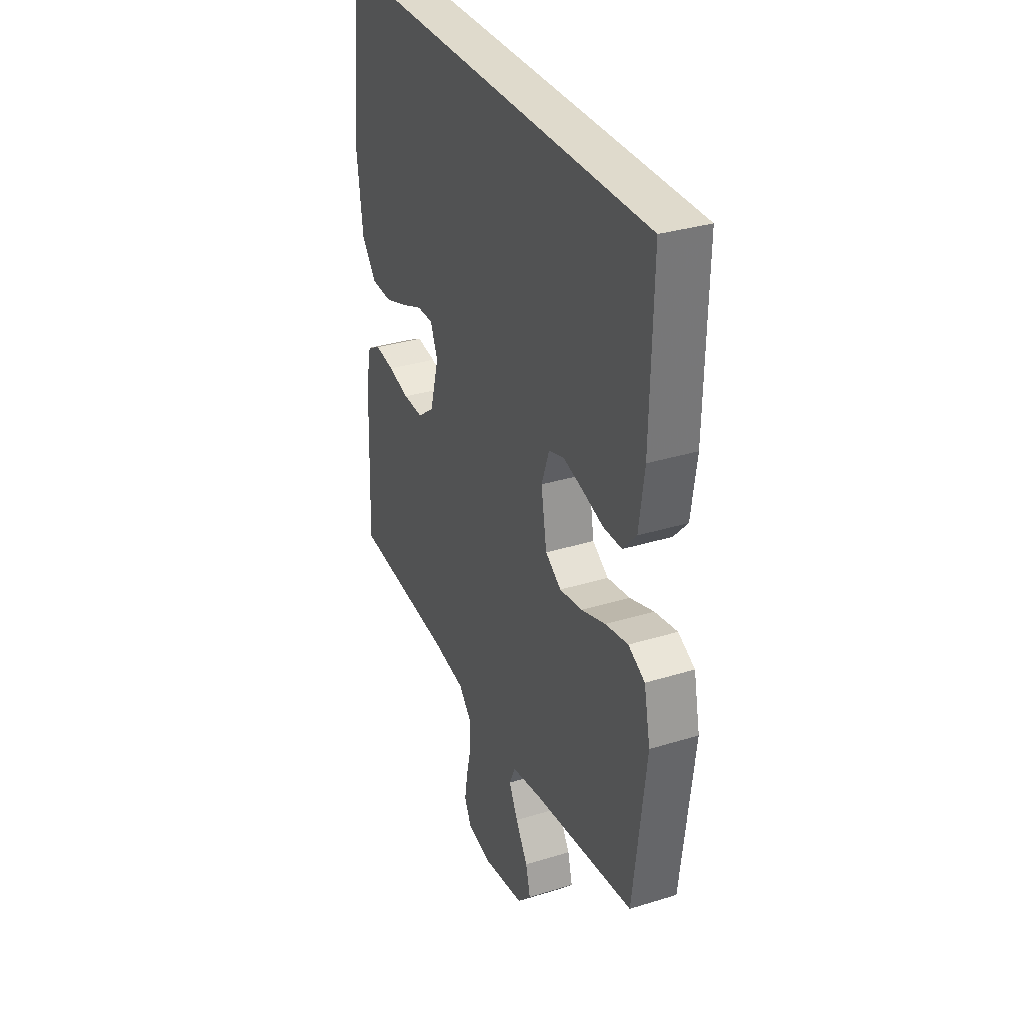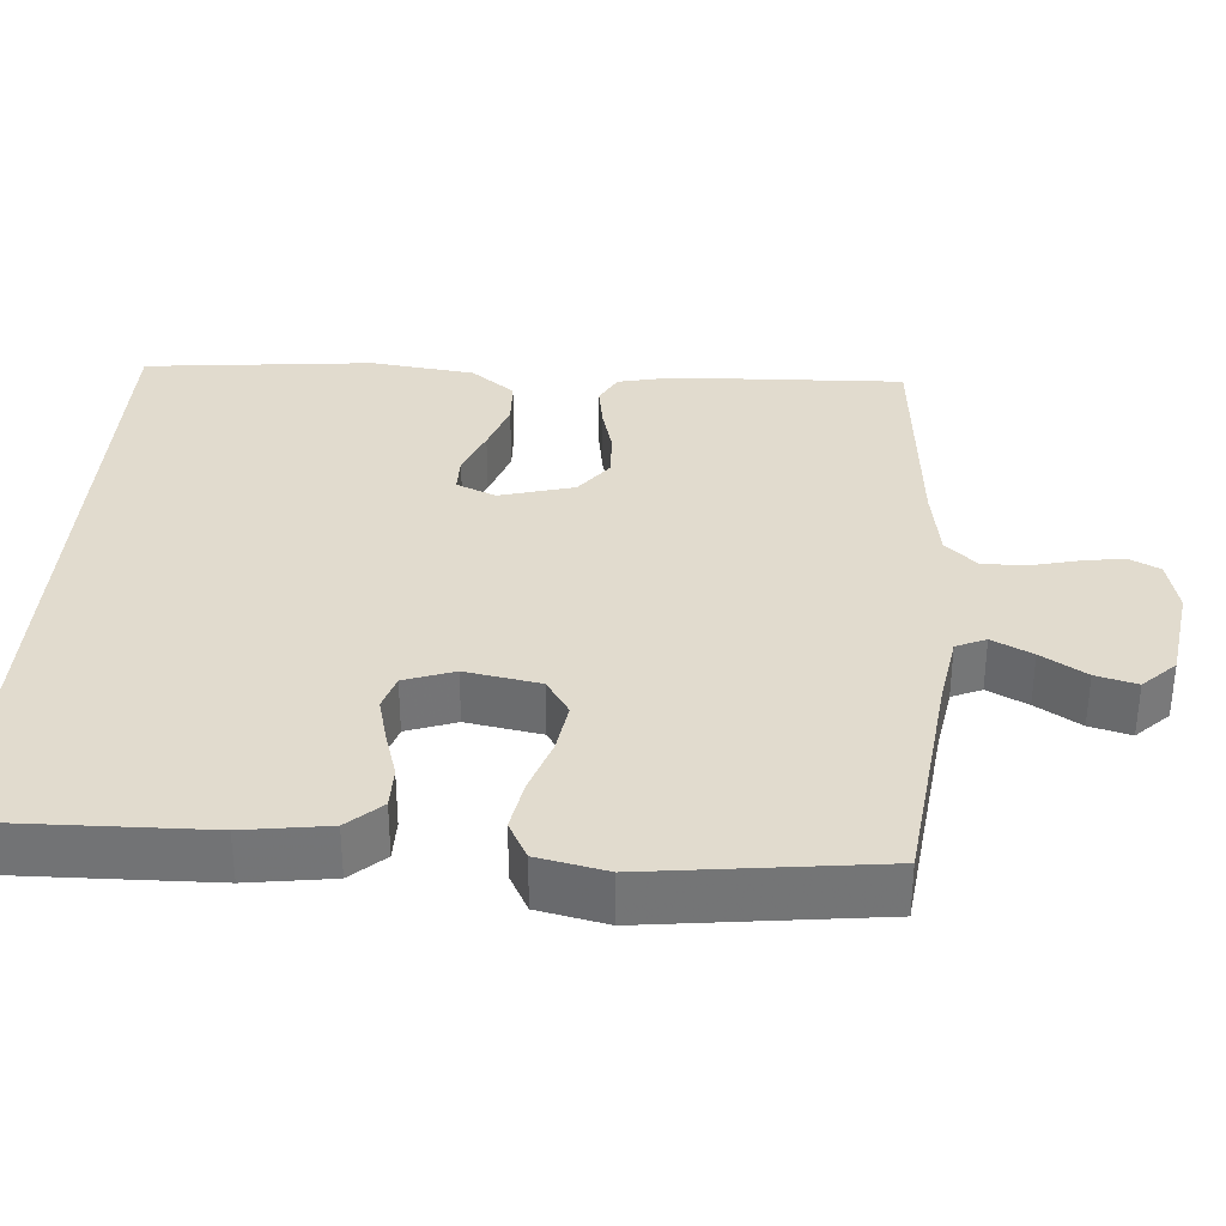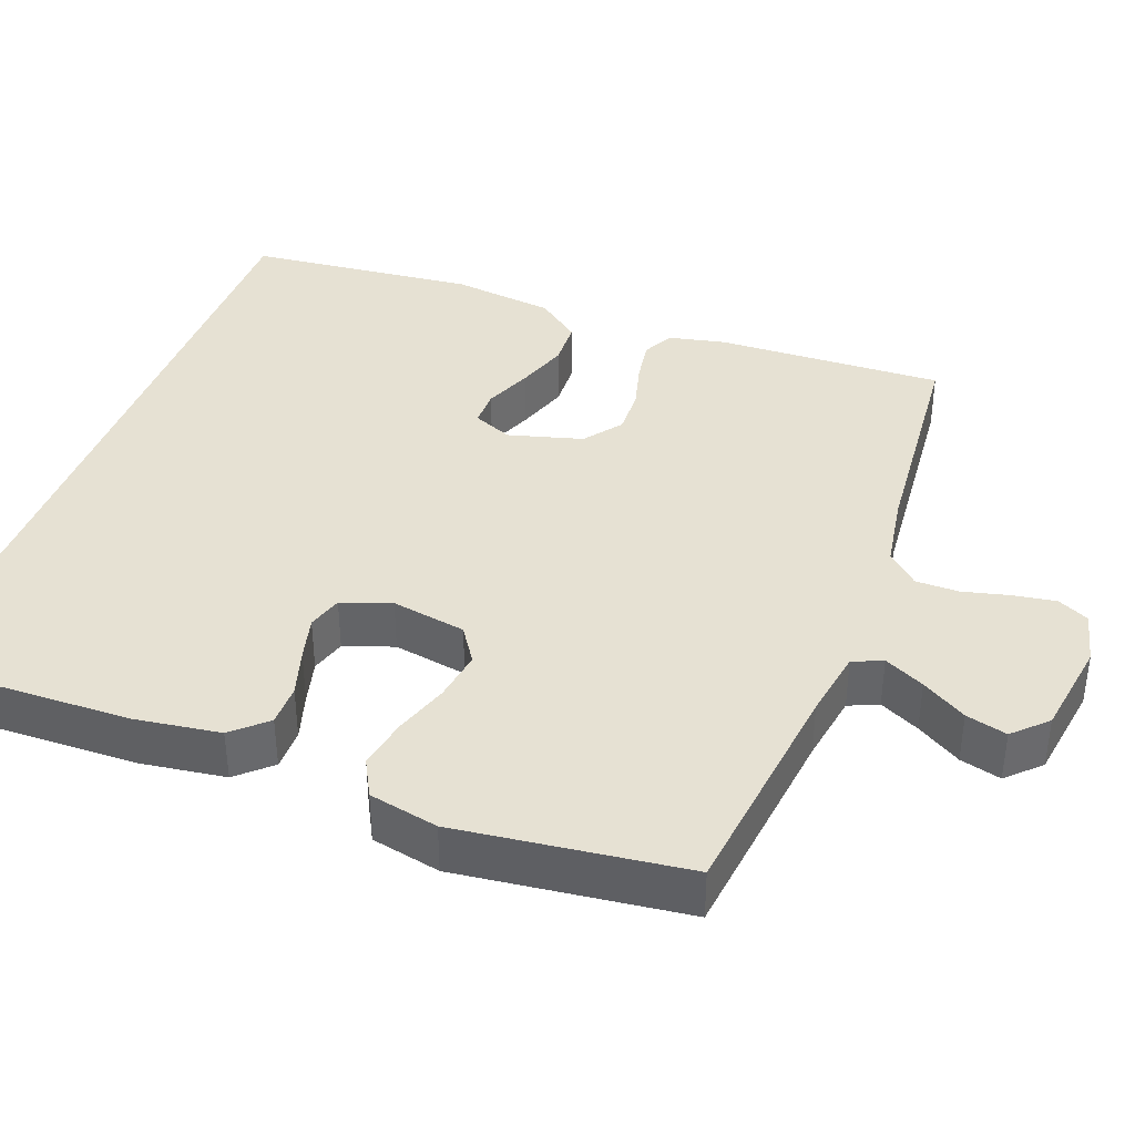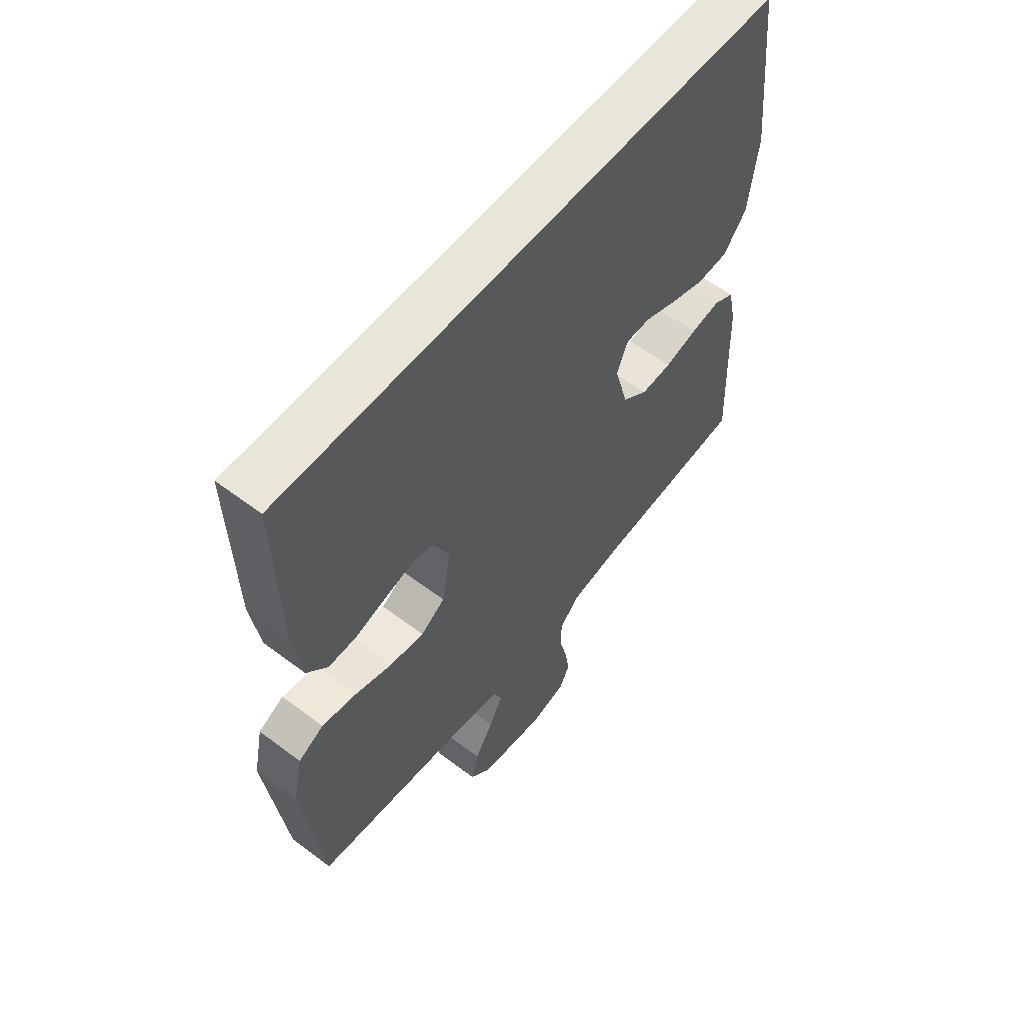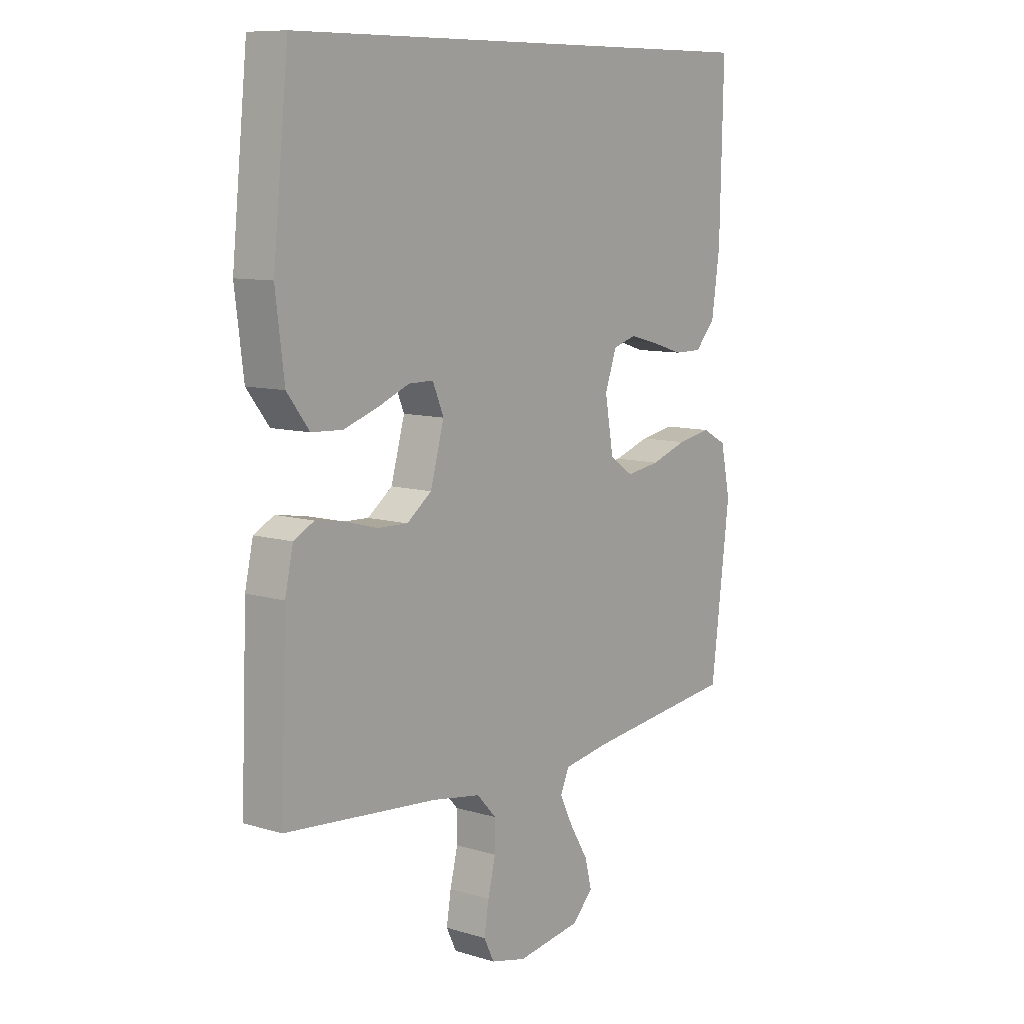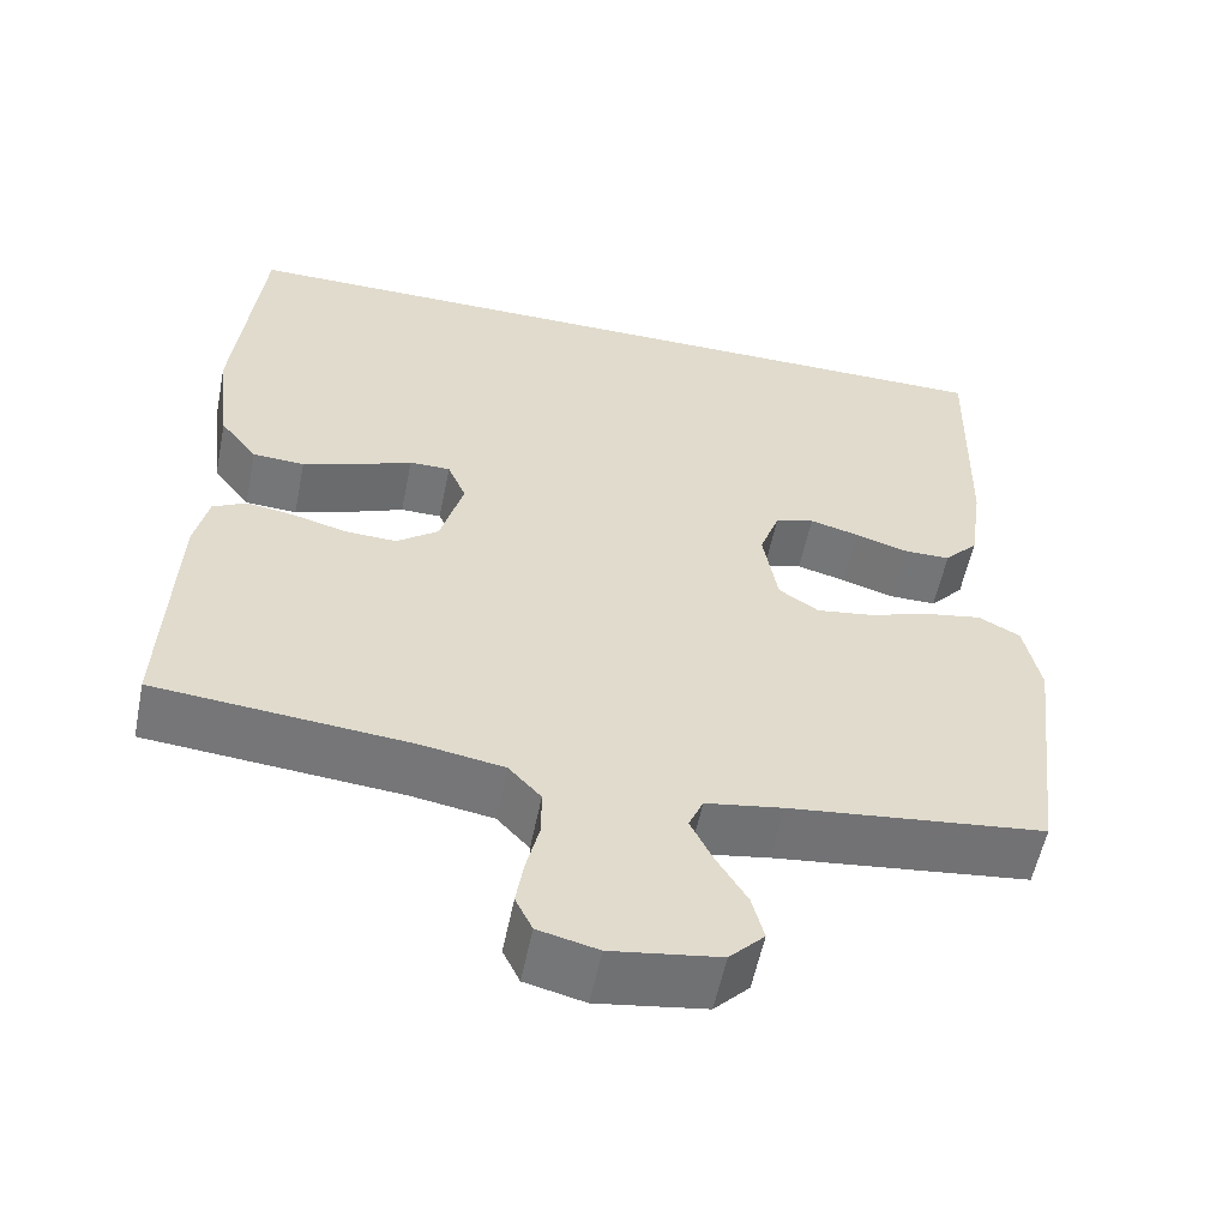
<metadata>
{"format":"obj","ext":"obj","renderer":"f3d","projection":"perspective","resolution":1024,"background":"white","views":[{"elev":32.5,"azim":66.7,"up":"+Z"},{"elev":33.9,"azim":94.3,"up":"+Y"},{"elev":38.7,"azim":110.6,"up":"+Y"},{"elev":58.5,"azim":128.0,"up":"+Z"},{"elev":9.5,"azim":-52.0,"up":"+Z"},{"elev":-56.5,"azim":-11.4,"up":"+Z"}]}
</metadata>
<code>
v 0.5 0.07 -0.5
v 0.2 0.07 -0.535
v 0.109 0.07 -0.55
v 0.092 0.07 -0.589
v 0.118 0.07 -0.642
v 0.154 0.07 -0.701
v 0.168 0.07 -0.755
v 0.127 0.07 -0.797
v 0 0.07 -0.816
v -0.07 0.07 -0.799
v -0.09 0.07 -0.758
v -0.081 0.07 -0.702
v -0.066 0.07 -0.64
v -0.066 0.07 -0.584
v -0.104 0.07 -0.543
v -0.2 0.07 -0.527
v -0.5 0.07 -0.5
v -0.488 0.07 -0.2
v -0.472 0.07 -0.127
v -0.432 0.07 -0.106
v -0.375 0.07 -0.115
v -0.312 0.07 -0.132
v -0.252 0.07 -0.134
v -0.203 0.07 -0.097
v -0.176 0.07 0
v -0.198 0.07 0.052
v -0.246 0.07 0.052
v -0.308 0.07 0.027
v -0.376 0.07 0.004
v -0.437 0.07 0.007
v -0.481 0.07 0.064
v -0.498 0.07 0.2
v -0.467 0.07 0.5
v 0.506 0.07 0.5
v 0.499 0.07 0.2
v 0.483 0.07 0.089
v 0.443 0.07 0.045
v 0.388 0.07 0.045
v 0.326 0.07 0.064
v 0.268 0.07 0.079
v 0.222 0.07 0.065
v 0.199 0.07 0
v 0.216 0.07 -0.098
v 0.263 0.07 -0.129
v 0.33 0.07 -0.119
v 0.402 0.07 -0.095
v 0.469 0.07 -0.083
v 0.518 0.07 -0.109
v 0.537 0.07 -0.2
v 0.5 0 -0.5
v 0.2 0 -0.535
v 0.109 0 -0.55
v 0.092 0 -0.589
v 0.118 0 -0.642
v 0.154 0 -0.701
v 0.168 0 -0.755
v 0.127 0 -0.797
v 0 0 -0.816
v -0.07 0 -0.799
v -0.09 0 -0.758
v -0.081 0 -0.702
v -0.066 0 -0.64
v -0.066 0 -0.584
v -0.104 0 -0.543
v -0.2 0 -0.527
v -0.5 0 -0.5
v -0.488 0 -0.2
v -0.472 0 -0.127
v -0.432 0 -0.106
v -0.375 0 -0.115
v -0.312 0 -0.132
v -0.252 0 -0.134
v -0.203 0 -0.097
v -0.176 0 0
v -0.198 0 0.052
v -0.246 0 0.052
v -0.308 0 0.027
v -0.376 0 0.004
v -0.437 0 0.007
v -0.481 0 0.064
v -0.498 0 0.2
v -0.467 0 0.5
v 0.506 0 0.5
v 0.499 0 0.2
v 0.483 0 0.089
v 0.443 0 0.045
v 0.388 0 0.045
v 0.326 0 0.064
v 0.268 0 0.079
v 0.222 0 0.065
v 0.199 0 0
v 0.216 0 -0.098
v 0.263 0 -0.129
v 0.33 0 -0.119
v 0.402 0 -0.095
v 0.469 0 -0.083
v 0.518 0 -0.109
v 0.537 0 -0.2
f 49 1 2
f 48 49 2
f 47 48 2
f 46 47 2
f 45 46 2
f 44 45 2 3
f 43 44 3 4
f 42 43 4
f 37 38 39
f 36 37 39
f 35 36 39
f 34 35 39
f 33 34 39
f 33 39 40
f 31 32 33
f 30 31 33
f 29 30 33
f 28 29 33
f 27 28 33
f 33 40 41
f 27 33 41
f 26 27 41
f 20 21 22
f 19 20 22
f 18 19 22
f 17 18 22
f 16 17 22
f 15 16 22 23
f 14 15 23 24
f 11 12 13
f 10 11 13
f 9 10 13
f 8 9 13
f 7 8 13
f 6 7 13
f 5 6 13
f 4 5 13 14
f 14 24 25
f 4 14 25
f 42 4 25
f 25 26 41 42
f 51 50 98
f 51 98 97
f 51 97 96
f 51 96 95
f 51 95 94
f 52 51 94 93
f 53 52 93 92
f 53 92 91
f 88 87 86
f 88 86 85
f 88 85 84
f 88 84 83
f 88 83 82
f 89 88 82
f 82 81 80
f 82 80 79
f 82 79 78
f 82 78 77
f 82 77 76
f 90 89 82
f 90 82 76
f 90 76 75
f 71 70 69
f 71 69 68
f 71 68 67
f 71 67 66
f 71 66 65
f 72 71 65 64
f 73 72 64 63
f 62 61 60
f 62 60 59
f 62 59 58
f 62 58 57
f 62 57 56
f 62 56 55
f 62 55 54
f 63 62 54 53
f 74 73 63
f 74 63 53
f 74 53 91
f 91 90 75 74
f 1 50 51 2
f 2 51 52 3
f 3 52 53 4
f 4 53 54 5
f 5 54 55 6
f 6 55 56 7
f 7 56 57 8
f 8 57 58 9
f 9 58 59 10
f 10 59 60 11
f 11 60 61 12
f 12 61 62 13
f 13 62 63 14
f 14 63 64 15
f 15 64 65 16
f 16 65 66 17
f 17 66 67 18
f 18 67 68 19
f 19 68 69 20
f 20 69 70 21
f 21 70 71 22
f 22 71 72 23
f 23 72 73 24
f 24 73 74 25
f 25 74 75 26
f 26 75 76 27
f 27 76 77 28
f 28 77 78 29
f 29 78 79 30
f 30 79 80 31
f 31 80 81 32
f 32 81 82 33
f 33 82 83 34
f 34 83 84 35
f 35 84 85 36
f 36 85 86 37
f 37 86 87 38
f 38 87 88 39
f 39 88 89 40
f 40 89 90 41
f 41 90 91 42
f 42 91 92 43
f 43 92 93 44
f 44 93 94 45
f 45 94 95 46
f 46 95 96 47
f 47 96 97 48
f 48 97 98 49
f 49 98 50 1

</code>
